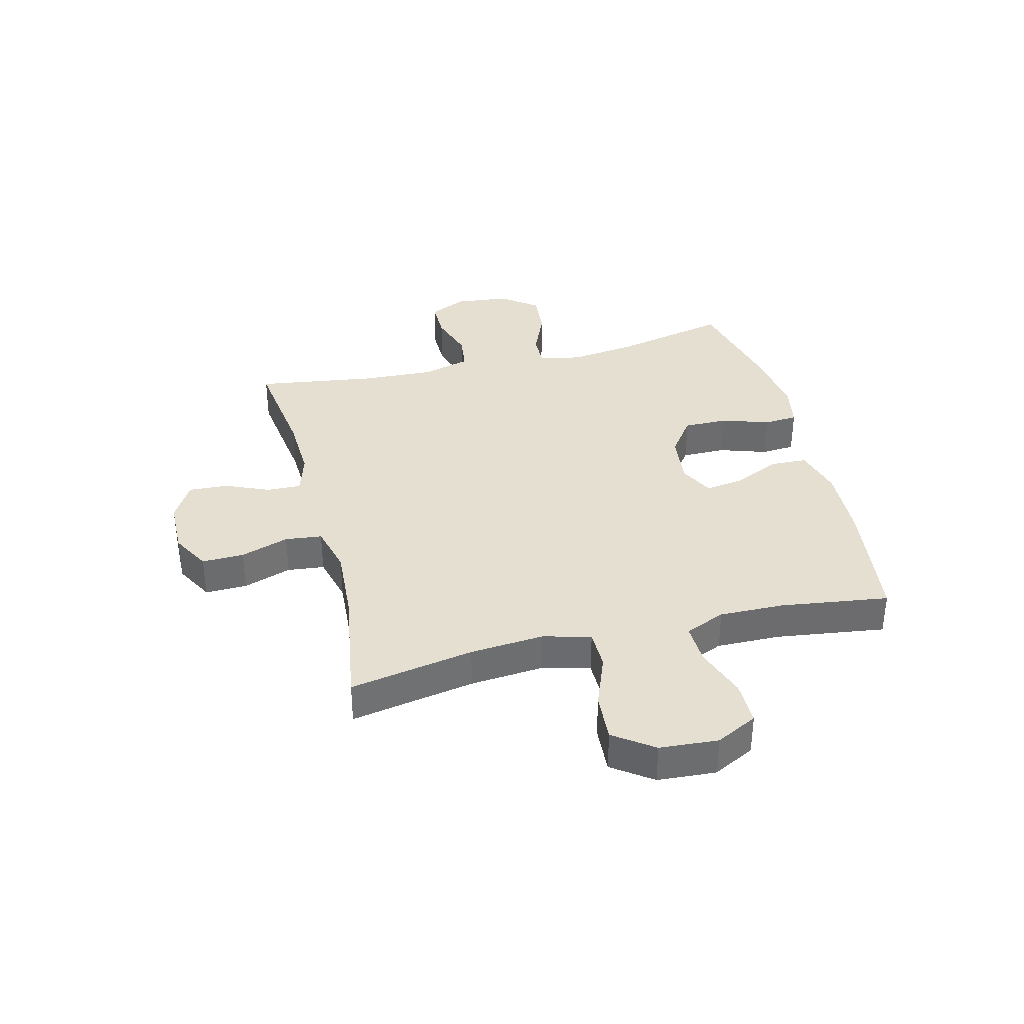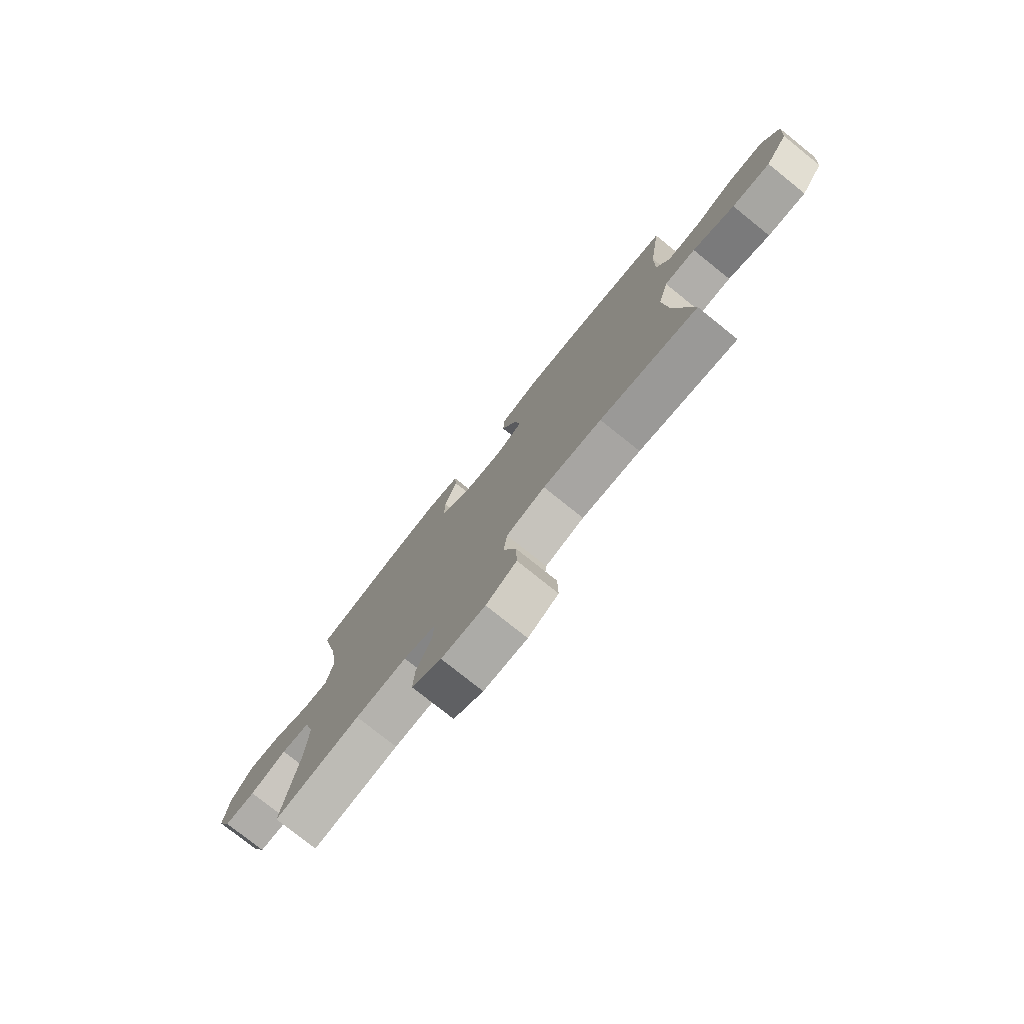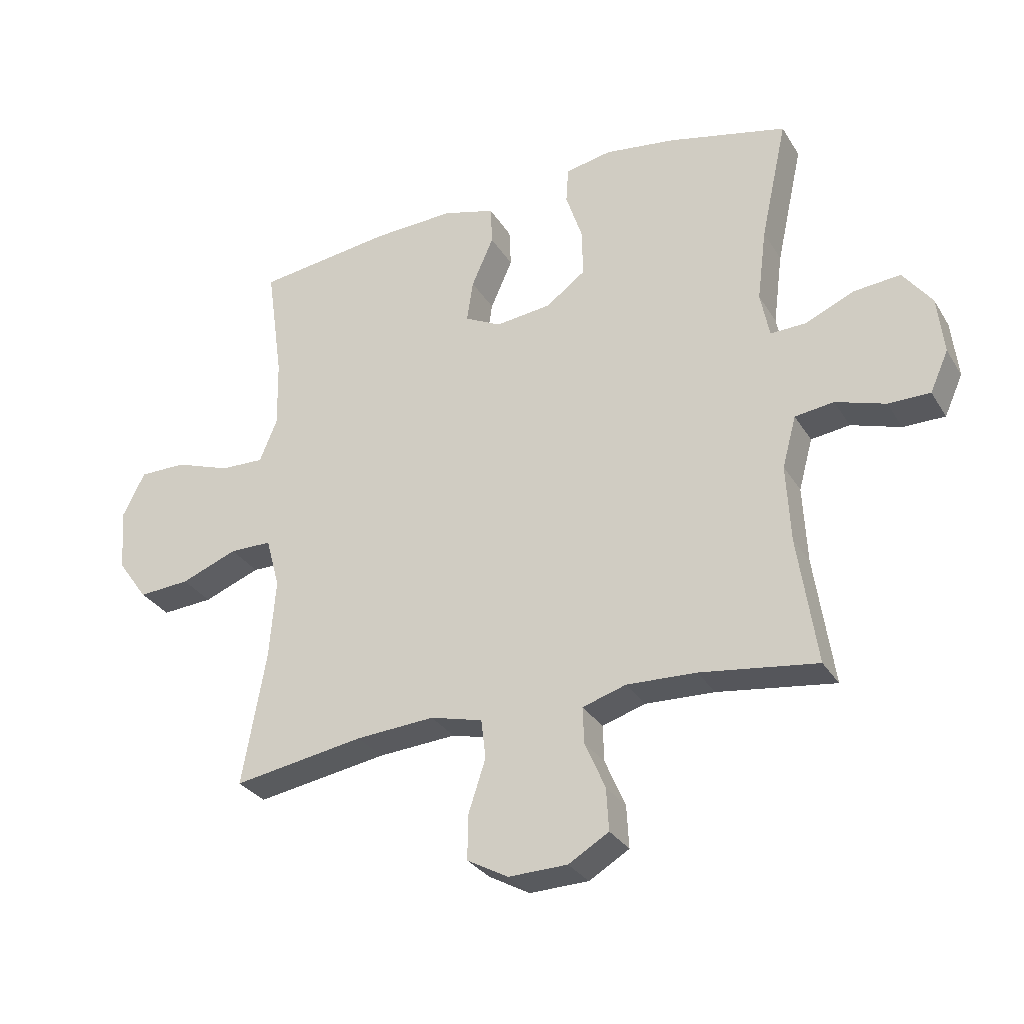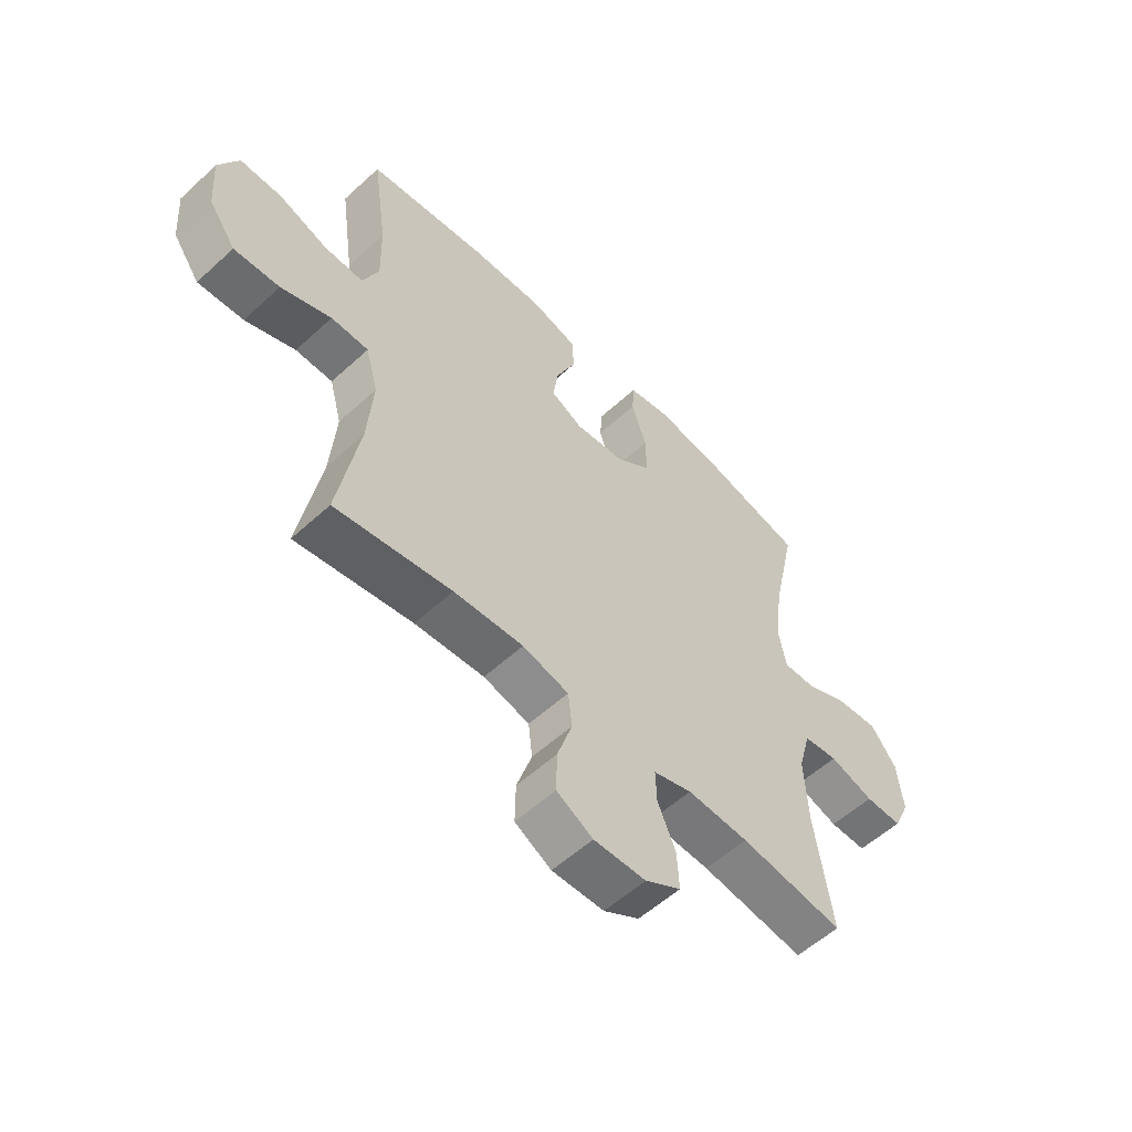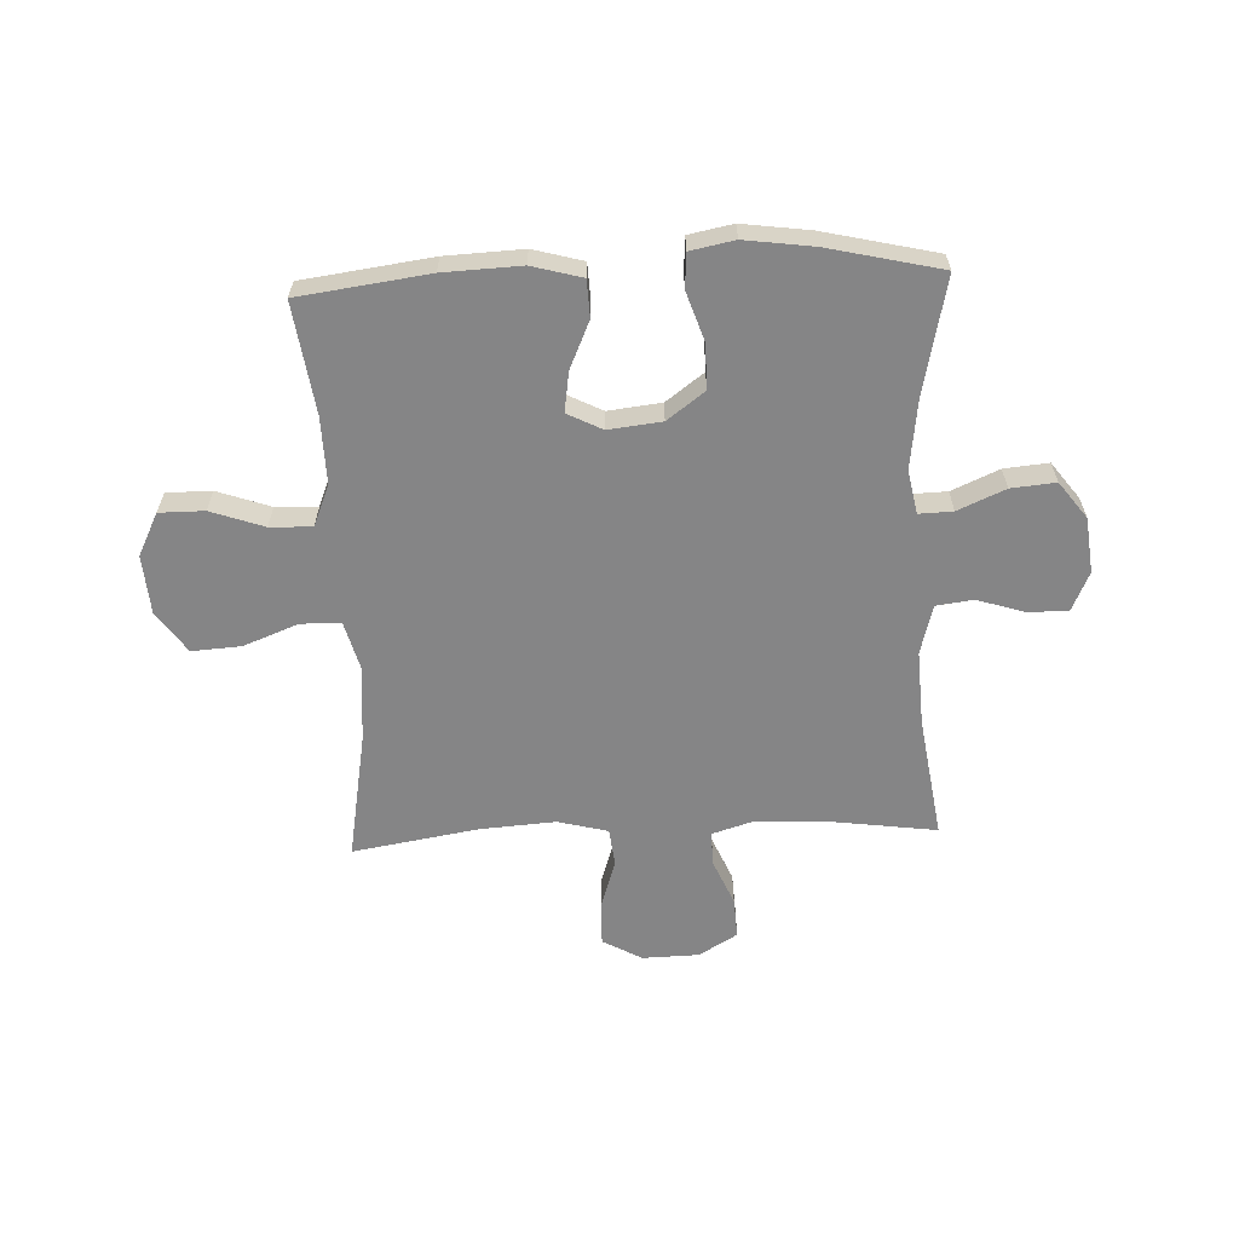
<metadata>
{"format":"obj","ext":"obj","renderer":"f3d","projection":"perspective","resolution":1024,"background":"white","views":[{"elev":36.6,"azim":-104.2,"up":"+Y"},{"elev":-77.4,"azim":-128.7,"up":"+Z"},{"elev":-30.1,"azim":26.1,"up":"+Z"},{"elev":-56.1,"azim":-46.2,"up":"+Z"},{"elev":-61.9,"azim":2.5,"up":"+Y"}]}
</metadata>
<code>
o path5930
v 0.4775 0.0375 -0.2662
v 0.4707 0.0375 -0.1363
v 0.4943 0.0375 -0.04975
v 0.5596 0.0375 -0.04124
v 0.6435 0.0375 -0.06802
v 0.7139 0.0375 -0.06804
v 0.7447 0.0375 0.000309
v 0.7338 0.0375 0.09702
v 0.6852 0.0375 0.1617
v 0.6067 0.0375 0.1545
v 0.5233 0.0375 0.1182
v 0.4639 0.0375 0.1164
v 0.4489 0.0375 0.193
v 0.4646 0.0375 0.3145
v 0.5095 0.0375 0.5195
v 0.3096 0.0375 0.5659
v 0.19 0.0375 0.5822
v 0.1121 0.0375 0.5671
v 0.108 0.0375 0.5065
v 0.1363 0.0375 0.4214
v 0.1372 0.0375 0.3417
v 0.07057 0.0375 0.2927
v -0.02331 0.0375 0.2822
v -0.08445 0.0375 0.3132
v -0.07384 0.0375 0.3832
v -0.03676 0.0375 0.4665
v -0.03951 0.0375 0.5316
v -0.1277 0.0375 0.5557
v -0.264 0.0375 0.5499
v -0.4924 0.0375 0.5195
v -0.4648 0.0375 0.3239
v -0.4623 0.0375 0.2082
v -0.4922 0.0375 0.1356
v -0.5662 0.0375 0.1379
v -0.6597 0.0375 0.1708
v -0.739 0.0375 0.1709
v -0.7767 0.0375 0.09623
v -0.7689 0.0375 -0.009361
v -0.7179 0.0375 -0.08068
v -0.6311 0.0375 -0.07481
v -0.5359 0.0375 -0.03791
v -0.465 0.0375 -0.03843
v -0.4418 0.0375 -0.1238
v -0.4524 0.0375 -0.2575
v -0.4924 0.0375 -0.4822
v -0.2715 0.0375 -0.446
v -0.1389 0.0375 -0.437
v -0.05099 0.0375 -0.4595
v -0.0434 0.0375 -0.5258
v -0.07213 0.0375 -0.613
v -0.07341 0.0375 -0.6888
v -0.0043 0.0375 -0.7271
v 0.09482 0.0375 -0.7247
v 0.1627 0.0375 -0.6845
v 0.1588 0.0375 -0.6133
v 0.1247 0.0375 -0.534
v 0.1226 0.0375 -0.4732
v 0.196 0.0375 -0.4505
v 0.3126 0.0375 -0.4552
v 0.5095 0.0375 -0.4822
v 0.4775 -0.0375 -0.2662
v 0.4707 -0.0375 -0.1363
v 0.4943 -0.0375 -0.04975
v 0.5596 -0.0375 -0.04124
v 0.6435 -0.0375 -0.06802
v 0.7139 -0.0375 -0.06804
v 0.7447 -0.0375 0.000309
v 0.7338 -0.0375 0.09702
v 0.6852 -0.0375 0.1617
v 0.6067 -0.0375 0.1545
v 0.5233 -0.0375 0.1182
v 0.4639 -0.0375 0.1164
v 0.4489 -0.0375 0.193
v 0.4646 -0.0375 0.3145
v 0.5095 -0.0375 0.5195
v 0.3096 -0.0375 0.5659
v 0.19 -0.0375 0.5822
v 0.1121 -0.0375 0.5671
v 0.108 -0.0375 0.5065
v 0.1363 -0.0375 0.4214
v 0.1372 -0.0375 0.3417
v 0.07057 -0.0375 0.2927
v -0.02331 -0.0375 0.2822
v -0.08445 -0.0375 0.3132
v -0.07384 -0.0375 0.3832
v -0.03676 -0.0375 0.4665
v -0.03951 -0.0375 0.5316
v -0.1277 -0.0375 0.5557
v -0.264 -0.0375 0.5499
v -0.4924 -0.0375 0.5195
v -0.4648 -0.0375 0.3239
v -0.4623 -0.0375 0.2082
v -0.4922 -0.0375 0.1356
v -0.5662 -0.0375 0.1379
v -0.6597 -0.0375 0.1708
v -0.739 -0.0375 0.1709
v -0.7767 -0.0375 0.09623
v -0.7689 -0.0375 -0.009361
v -0.7179 -0.0375 -0.08068
v -0.6311 -0.0375 -0.07481
v -0.5359 -0.0375 -0.03791
v -0.465 -0.0375 -0.03843
v -0.4418 -0.0375 -0.1238
v -0.4524 -0.0375 -0.2575
v -0.4924 -0.0375 -0.4822
v -0.2715 -0.0375 -0.446
v -0.1389 -0.0375 -0.437
v -0.05099 -0.0375 -0.4595
v -0.0434 -0.0375 -0.5258
v -0.07213 -0.0375 -0.613
v -0.07341 -0.0375 -0.6888
v -0.0043 -0.0375 -0.7271
v 0.09482 -0.0375 -0.7247
v 0.1627 -0.0375 -0.6845
v 0.1588 -0.0375 -0.6133
v 0.1247 -0.0375 -0.534
v 0.1226 -0.0375 -0.4732
v 0.196 -0.0375 -0.4505
v 0.3126 -0.0375 -0.4552
v 0.5095 -0.0375 -0.4822
v 0.3096 0.0375 0.5659
v 0.19 0.0375 0.5822
v 0.1121 0.0375 0.5671
v 0.1121 0.0375 0.5671
v 0.108 0.0375 0.5065
v -0.03951 0.0375 0.5316
v -0.03951 0.0375 0.5316
v -0.1277 0.0375 0.5557
v -0.264 0.0375 0.5499
v 0.5095 0.0375 0.5195
v 0.5095 0.0375 0.5195
v -0.03676 0.0375 0.4665
v -0.4924 0.0375 0.5195
v -0.4924 0.0375 0.5195
v 0.1363 0.0375 0.4214
v -0.07384 0.0375 0.3832
v -0.4648 0.0375 0.3239
v 0.4646 0.0375 0.3145
v 0.1372 0.0375 0.3417
v -0.08445 0.0375 0.3132
v -0.08445 0.0375 0.3132
v 0.07057 0.0375 0.2927
v -0.4623 0.0375 0.2082
v 0.4489 0.0375 0.193
v -0.02331 0.0375 0.2822
v -0.4922 0.0375 0.1356
v -0.4922 0.0375 0.1356
v 0.4639 0.0375 0.1164
v 0.4639 0.0375 0.1164
v -0.6597 0.0375 0.1708
v -0.739 0.0375 0.1709
v -0.739 0.0375 0.1709
v -0.7767 0.0375 0.09623
v -0.5662 0.0375 0.1379
v 0.7338 0.0375 0.09702
v 0.6852 0.0375 0.1617
v 0.6067 0.0375 0.1545
v 0.5233 0.0375 0.1182
v 0.7447 0.0375 0.000309
v -0.7689 0.0375 -0.009361
v 0.7139 0.0375 -0.06804
v 0.7139 0.0375 -0.06804
v -0.7179 0.0375 -0.08068
v -0.5359 0.0375 -0.03791
v -0.465 0.0375 -0.03843
v -0.465 0.0375 -0.03843
v -0.6311 0.0375 -0.07481
v -0.4418 0.0375 -0.1238
v 0.6435 0.0375 -0.06802
v 0.5596 0.0375 -0.04124
v 0.4943 0.0375 -0.04975
v 0.4943 0.0375 -0.04975
v 0.4707 0.0375 -0.1363
v -0.4524 0.0375 -0.2575
v 0.4775 0.0375 -0.2662
v -0.1389 0.0375 -0.437
v -0.05099 0.0375 -0.4595
v -0.05099 0.0375 -0.4595
v -0.2715 0.0375 -0.446
v 0.196 0.0375 -0.4505
v 0.3126 0.0375 -0.4552
v 0.1226 0.0375 -0.4732
v 0.1226 0.0375 -0.4732
v -0.4924 0.0375 -0.4822
v -0.4924 0.0375 -0.4822
v 0.5095 0.0375 -0.4822
v 0.5095 0.0375 -0.4822
v -0.0434 0.0375 -0.5258
v 0.1247 0.0375 -0.534
v -0.07213 0.0375 -0.613
v 0.1588 0.0375 -0.6133
v -0.07341 0.0375 -0.6888
v -0.07341 0.0375 -0.6888
v 0.1627 0.0375 -0.6845
v 0.1627 0.0375 -0.6845
v 0.09482 0.0375 -0.7247
v -0.0043 0.0375 -0.7271
v 0.3096 -0.0375 0.5659
v 0.19 -0.0375 0.5822
v 0.1121 -0.0375 0.5671
v 0.1121 -0.0375 0.5671
v 0.108 -0.0375 0.5065
v -0.03951 -0.0375 0.5316
v -0.03951 -0.0375 0.5316
v -0.1277 -0.0375 0.5557
v -0.264 -0.0375 0.5499
v 0.5095 -0.0375 0.5195
v 0.5095 -0.0375 0.5195
v -0.03676 -0.0375 0.4665
v -0.4924 -0.0375 0.5195
v -0.4924 -0.0375 0.5195
v 0.1363 -0.0375 0.4214
v -0.07384 -0.0375 0.3832
v -0.4648 -0.0375 0.3239
v 0.4646 -0.0375 0.3145
v 0.1372 -0.0375 0.3417
v -0.08445 -0.0375 0.3132
v -0.08445 -0.0375 0.3132
v 0.07057 -0.0375 0.2927
v -0.4623 -0.0375 0.2082
v 0.4489 -0.0375 0.193
v -0.02331 -0.0375 0.2822
v -0.4922 -0.0375 0.1356
v -0.4922 -0.0375 0.1356
v 0.4639 -0.0375 0.1164
v 0.4639 -0.0375 0.1164
v -0.6597 -0.0375 0.1708
v -0.739 -0.0375 0.1709
v -0.739 -0.0375 0.1709
v -0.7767 -0.0375 0.09623
v -0.5662 -0.0375 0.1379
v 0.7338 -0.0375 0.09702
v 0.6852 -0.0375 0.1617
v 0.6067 -0.0375 0.1545
v 0.5233 -0.0375 0.1182
v 0.7447 -0.0375 0.000309
v -0.7689 -0.0375 -0.009361
v 0.7139 -0.0375 -0.06804
v 0.7139 -0.0375 -0.06804
v -0.7179 -0.0375 -0.08068
v -0.5359 -0.0375 -0.03791
v -0.465 -0.0375 -0.03843
v -0.465 -0.0375 -0.03843
v -0.6311 -0.0375 -0.07481
v -0.4418 -0.0375 -0.1238
v 0.6435 -0.0375 -0.06802
v 0.5596 -0.0375 -0.04124
v 0.4943 -0.0375 -0.04975
v 0.4943 -0.0375 -0.04975
v 0.4707 -0.0375 -0.1363
v -0.4524 -0.0375 -0.2575
v 0.4775 -0.0375 -0.2662
v -0.1389 -0.0375 -0.437
v -0.05099 -0.0375 -0.4595
v -0.05099 -0.0375 -0.4595
v -0.2715 -0.0375 -0.446
v 0.196 -0.0375 -0.4505
v 0.3126 -0.0375 -0.4552
v 0.1226 -0.0375 -0.4732
v 0.1226 -0.0375 -0.4732
v -0.4924 -0.0375 -0.4822
v -0.4924 -0.0375 -0.4822
v 0.5095 -0.0375 -0.4822
v 0.5095 -0.0375 -0.4822
v -0.0434 -0.0375 -0.5258
v 0.1247 -0.0375 -0.534
v -0.07213 -0.0375 -0.613
v 0.1588 -0.0375 -0.6133
v -0.07341 -0.0375 -0.6888
v -0.07341 -0.0375 -0.6888
v 0.1627 -0.0375 -0.6845
v 0.1627 -0.0375 -0.6845
v 0.09482 -0.0375 -0.7247
v -0.0043 -0.0375 -0.7271
f 217 242 222
f 244 237 240
f 232 246 236
f 199 212 198
f 221 219 225
f 215 216 221
f 223 241 242
f 225 248 235
f 236 246 238
f 254 265 259
f 222 242 245
f 247 246 234
f 252 257 258
f 250 248 225
f 266 267 268
f 274 267 269
f 234 232 233
f 231 241 223
f 205 206 213
f 203 205 209
f 212 199 202
f 219 250 225
f 220 242 217
f 237 244 227
f 252 258 263
f 220 223 242
f 250 257 252
f 209 205 213
f 222 257 219
f 222 254 257
f 222 253 254
f 210 214 206
f 256 251 261
f 237 227 230
f 216 215 212
f 241 231 244
f 268 273 271
f 227 244 231
f 251 253 245
f 198 212 215
f 198 215 207
f 259 265 266
f 235 247 234
f 216 219 221
f 234 246 232
f 202 199 200
f 267 274 273
f 213 206 217
f 222 245 253
f 220 217 214
f 235 248 247
f 256 253 251
f 228 230 227
f 268 267 273
f 219 257 250
f 254 259 257
f 214 217 206
f 267 266 265
f 16 17 77 76
f 17 124 201 77
f 18 19 79 78
f 127 28 88 204
f 28 29 89 88
f 131 16 76 208
f 26 27 87 86
f 29 134 211 89
f 19 20 80 79
f 25 26 86 85
f 30 31 91 90
f 14 15 75 74
f 20 21 81 80
f 141 25 85 218
f 21 22 82 81
f 31 32 92 91
f 13 14 74 73
f 23 24 84 83
f 22 23 83 82
f 32 147 224 92
f 149 13 73 226
f 35 152 229 95
f 36 37 97 96
f 34 35 95 94
f 8 9 69 68
f 9 10 70 69
f 10 11 71 70
f 33 34 94 93
f 11 12 72 71
f 7 8 68 67
f 37 38 98 97
f 162 7 67 239
f 38 39 99 98
f 41 166 243 101
f 40 41 101 100
f 39 40 100 99
f 42 43 103 102
f 5 6 66 65
f 4 5 65 64
f 172 4 64 249
f 2 3 63 62
f 43 44 104 103
f 1 2 62 61
f 47 178 255 107
f 46 47 107 106
f 58 59 119 118
f 183 58 118 260
f 185 46 106 262
f 44 45 105 104
f 187 1 61 264
f 48 49 109 108
f 59 60 120 119
f 56 57 117 116
f 49 50 110 109
f 55 56 116 115
f 50 193 270 110
f 195 55 115 272
f 53 54 114 113
f 52 53 113 112
f 51 52 112 111
f 140 145 165
f 167 163 160
f 155 159 169
f 122 121 135
f 144 148 142
f 138 144 139
f 146 165 164
f 148 158 171
f 159 161 169
f 177 182 188
f 145 168 165
f 170 157 169
f 175 181 180
f 173 148 171
f 189 191 190
f 197 192 190
f 157 156 155
f 154 146 164
f 128 136 129
f 126 132 128
f 135 125 122
f 142 148 173
f 143 140 165
f 160 150 167
f 175 186 181
f 143 165 146
f 173 175 180
f 132 136 128
f 145 142 180
f 145 180 177
f 145 177 176
f 133 129 137
f 179 184 174
f 160 153 150
f 139 135 138
f 164 167 154
f 191 194 196
f 150 154 167
f 174 168 176
f 121 138 135
f 121 130 138
f 182 189 188
f 158 157 170
f 139 144 142
f 157 155 169
f 125 123 122
f 190 196 197
f 136 140 129
f 145 176 168
f 143 137 140
f 158 170 171
f 179 174 176
f 151 150 153
f 191 196 190
f 142 173 180
f 177 180 182
f 137 129 140
f 190 188 189

</code>
